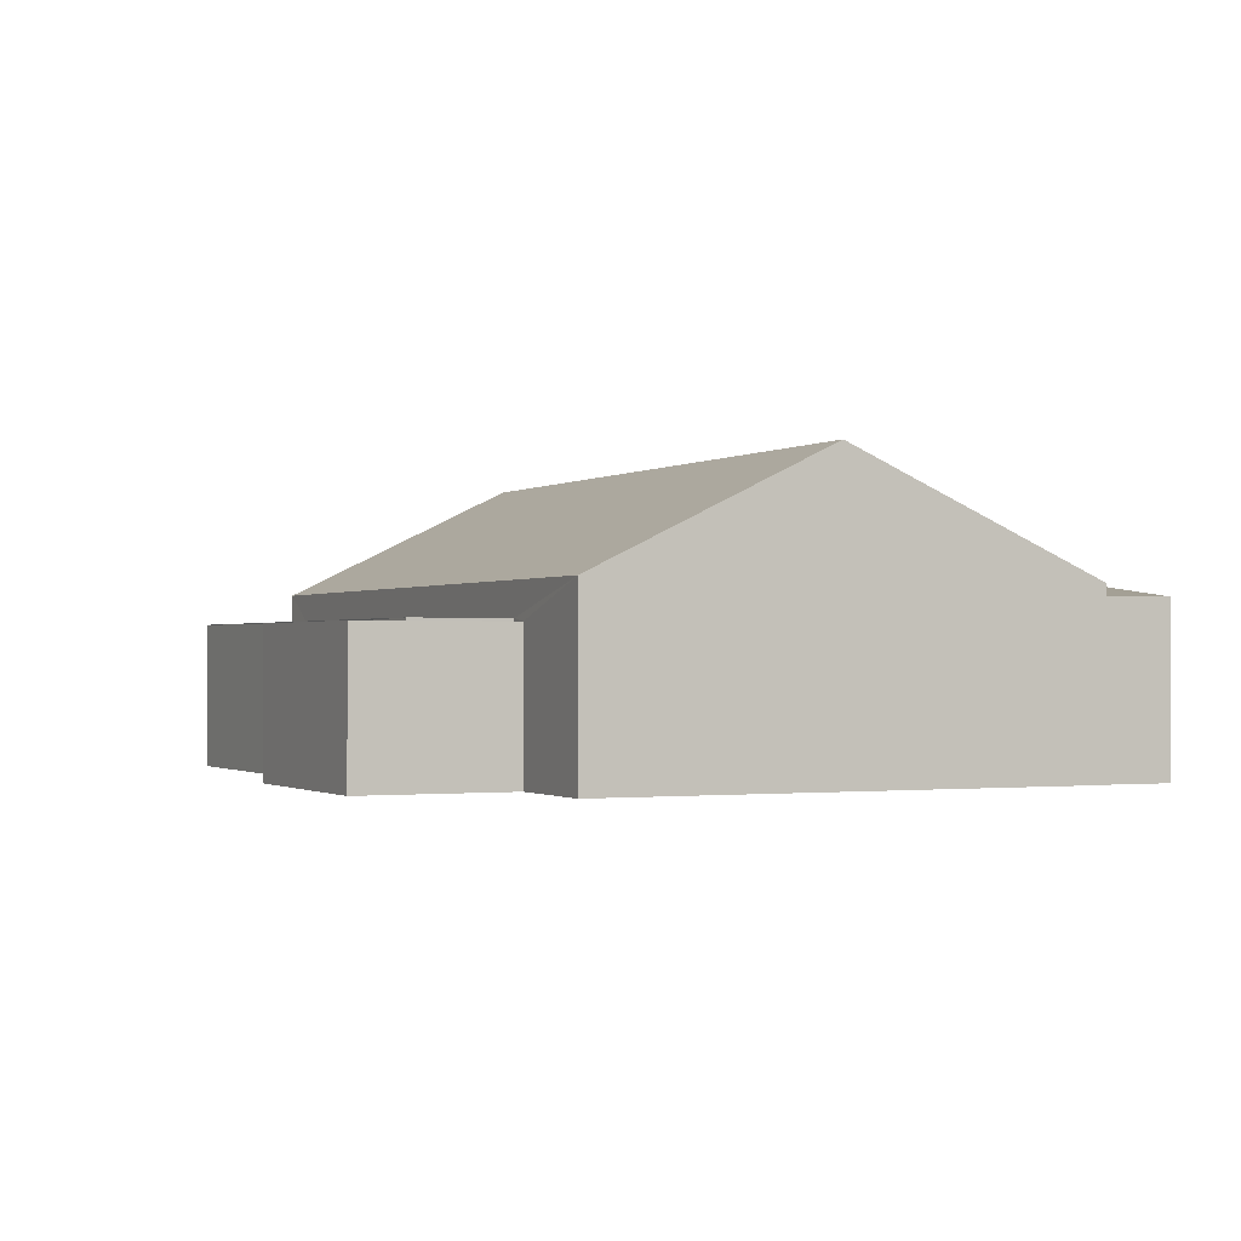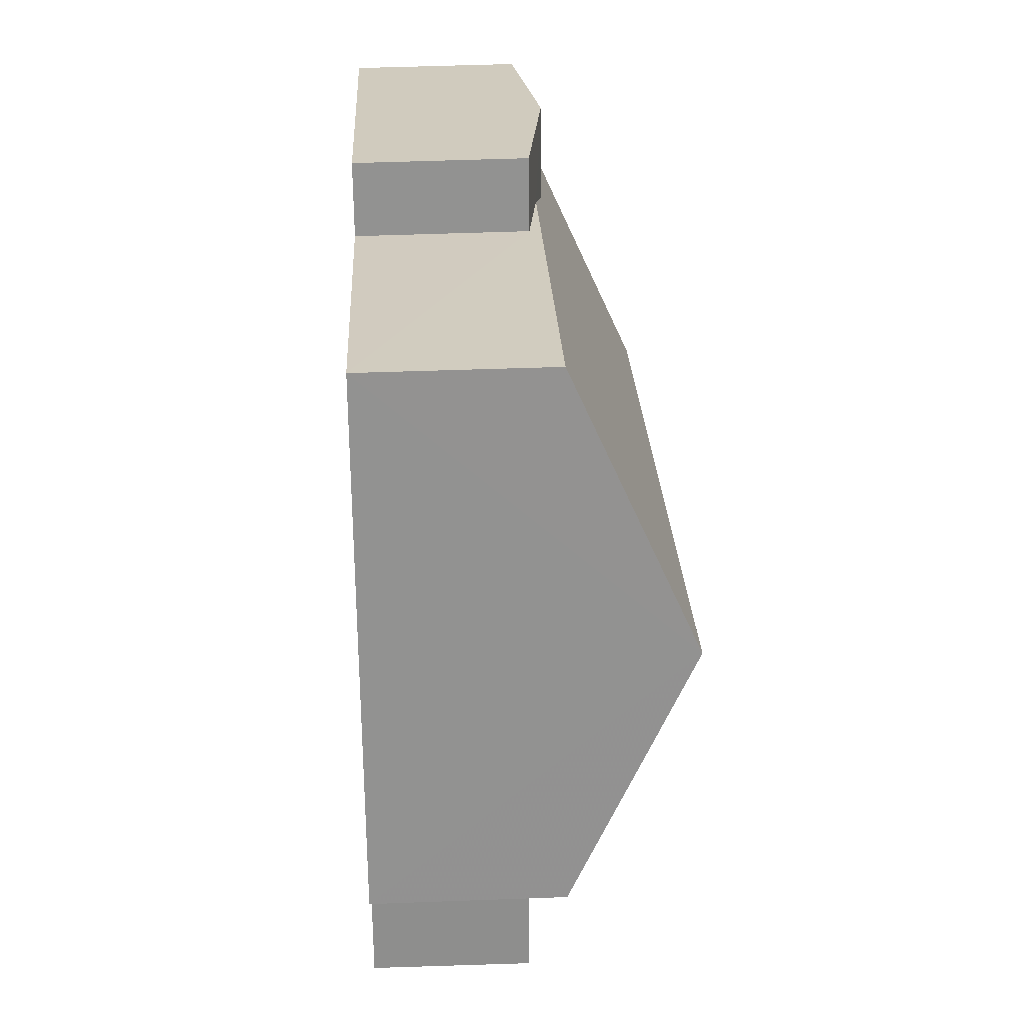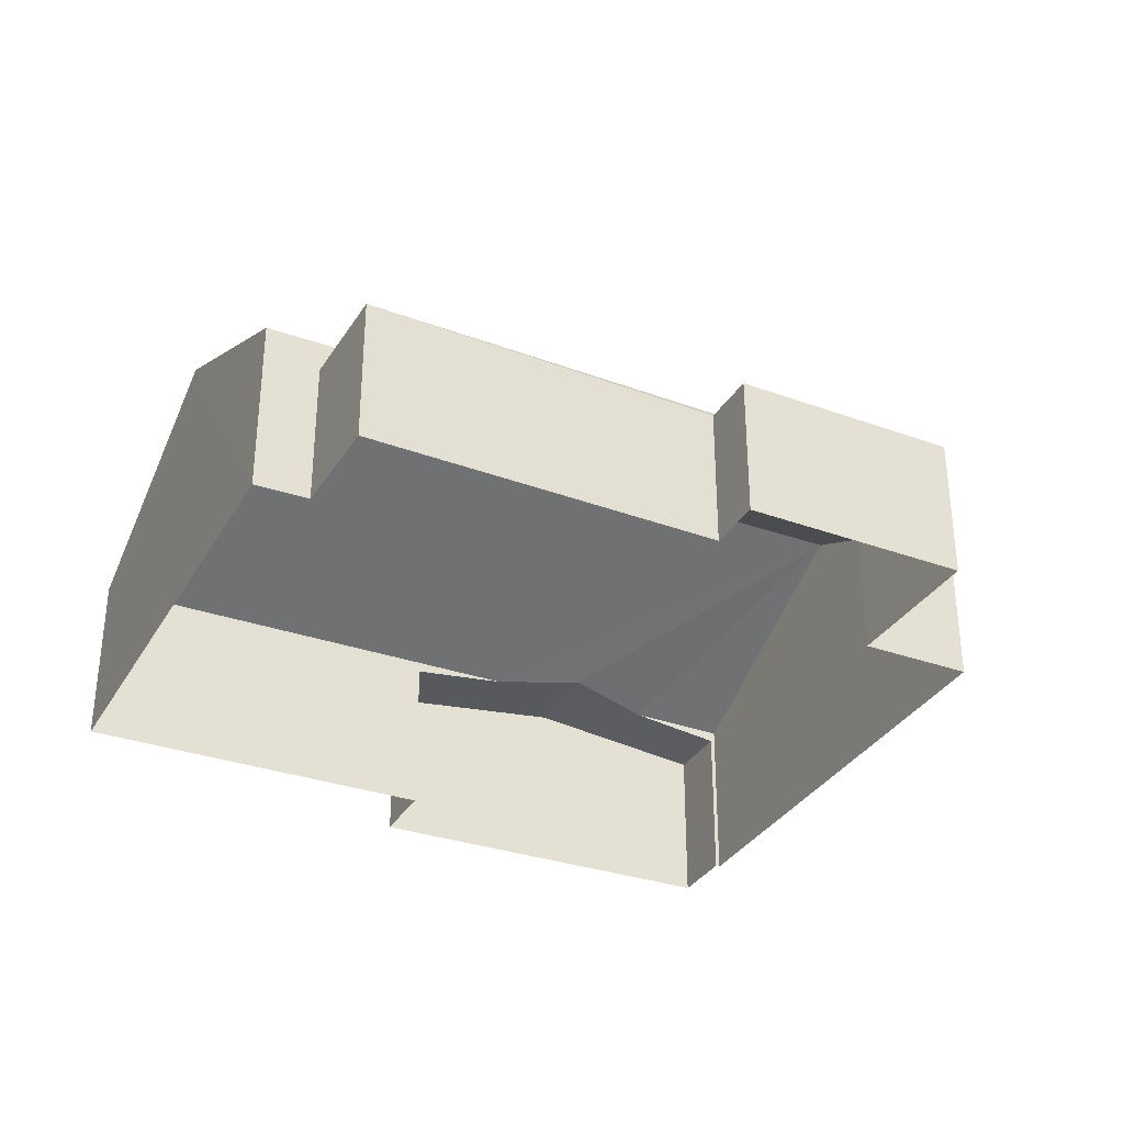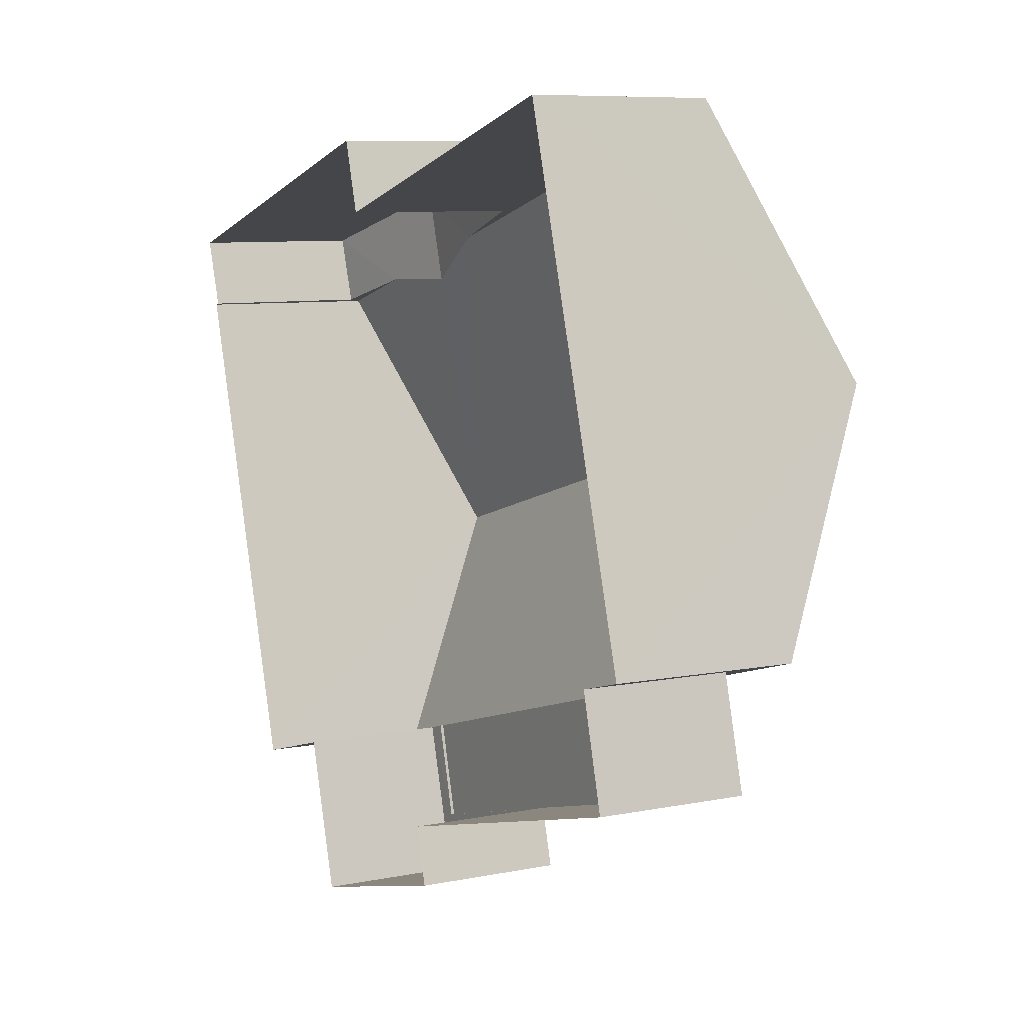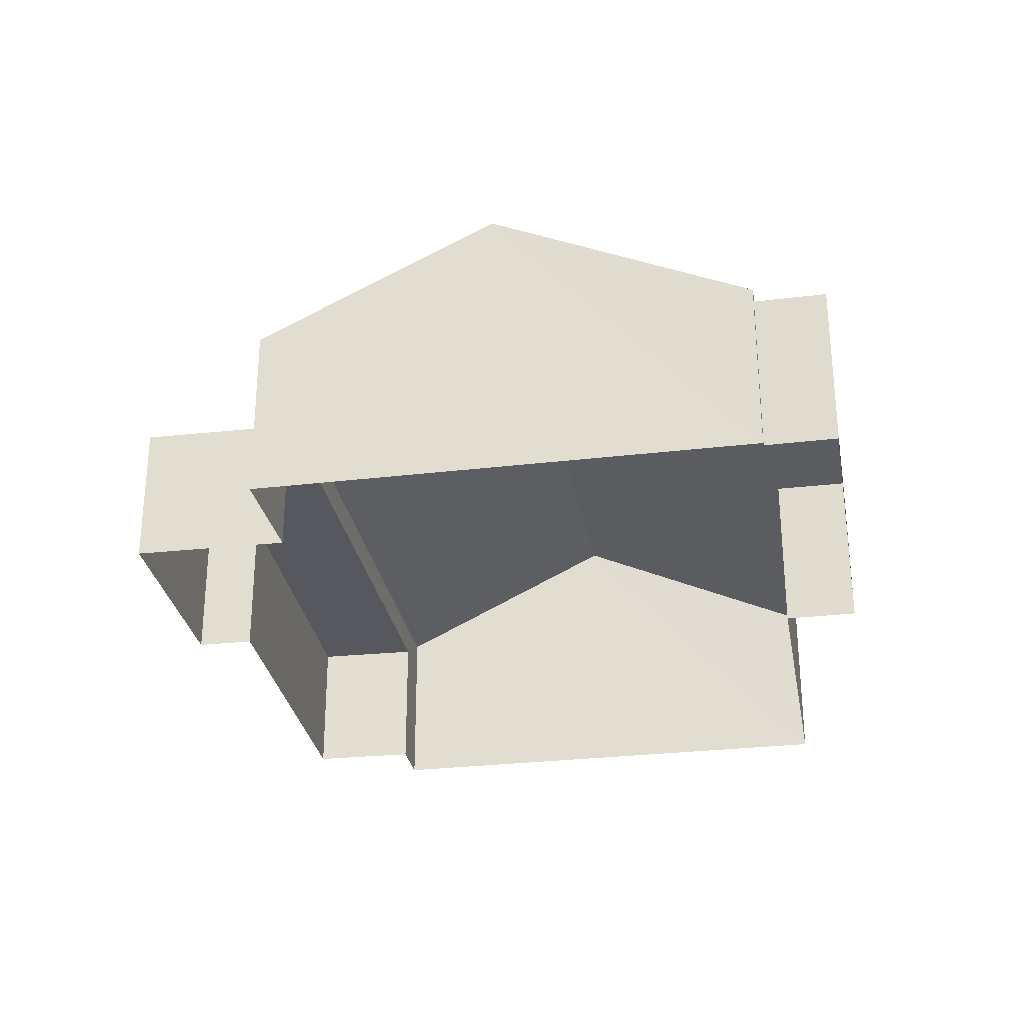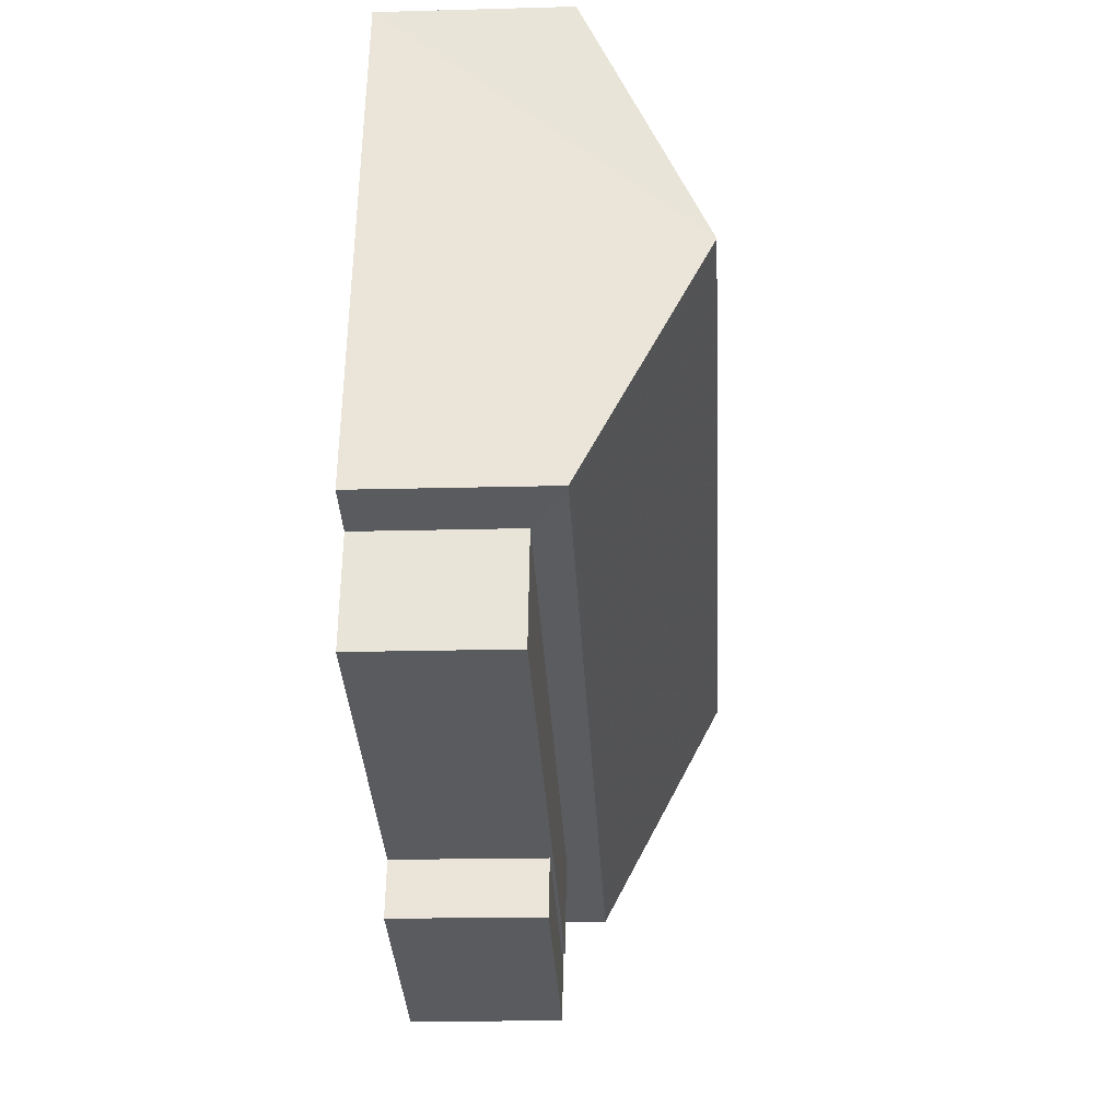
<metadata>
{"format":"obj","ext":"obj","renderer":"f3d","projection":"perspective","resolution":1024,"background":"white","views":[{"elev":-0.8,"azim":48.8,"up":"+Z"},{"elev":40.4,"azim":-92.5,"up":"+Y"},{"elev":-32.9,"azim":-42.4,"up":"+Z"},{"elev":8.2,"azim":-119.0,"up":"+Y"},{"elev":-28.9,"azim":83.6,"up":"+Z"},{"elev":-17.1,"azim":-86.9,"up":"+Y"}]}
</metadata>
<code>
v -2.197e+05 -1.247e+05 13.53
v -2.197e+05 -1.247e+05 13.53
v -2.197e+05 -1.247e+05 13.53
v -2.197e+05 -1.247e+05 13.53
v -2.197e+05 -1.247e+05 13.53
v -2.197e+05 -1.247e+05 13.53
v -2.197e+05 -1.247e+05 13.53
v -2.197e+05 -1.247e+05 13.53
v -2.197e+05 -1.247e+05 13.53
v -2.197e+05 -1.247e+05 13.53
v -2.197e+05 -1.247e+05 13.53
v -2.197e+05 -1.247e+05 13.53
v -2.197e+05 -1.247e+05 13.53
v -2.197e+05 -1.247e+05 13.53
v -2.197e+05 -1.247e+05 15.71
v -2.197e+05 -1.247e+05 15.71
v -2.197e+05 -1.247e+05 15.71
v -2.197e+05 -1.247e+05 15.71
v -2.197e+05 -1.247e+05 15.67
v -2.197e+05 -1.247e+05 15.67
v -2.197e+05 -1.247e+05 15.67
v -2.197e+05 -1.247e+05 15.67
v -2.197e+05 -1.247e+05 15.67
v -2.197e+05 -1.247e+05 15.67
v -2.197e+05 -1.247e+05 16.2
v -2.197e+05 -1.247e+05 16.03
v -2.197e+05 -1.247e+05 16.35
v -2.197e+05 -1.247e+05 16.35
v -2.197e+05 -1.247e+05 16.03
v -2.197e+05 -1.247e+05 17.95
v -2.197e+05 -1.247e+05 16.2
v -2.197e+05 -1.247e+05 16.2
v -2.197e+05 -1.247e+05 16.2
v -2.197e+05 -1.247e+05 17.95
v -2.197e+05 -1.247e+05 16.2
v -2.197e+05 -1.247e+05 16.2
v -2.197e+05 -1.247e+05 16.03
v -2.197e+05 -1.247e+05 16.03
f 1 2 3
f 4 1 5
f 6 7 8
f 1 3 7
f 6 8 9
f 10 11 5
f 12 6 13
f 12 14 6
f 10 5 14
f 1 7 5
f 14 7 6
f 5 7 14
f 15 16 17
f 15 18 16
f 19 20 21
f 20 22 21
f 21 23 24
f 21 22 23
f 25 26 27
f 27 28 25
f 29 26 25
f 30 28 31
f 30 25 28
f 32 25 30
f 31 33 34
f 30 31 34
f 35 36 30
f 34 35 30
f 37 31 27
f 27 31 28
f 38 31 37
f 22 11 10
f 22 20 11
f 26 9 27
f 9 8 27
f 8 37 27
f 1 4 16
f 18 1 16
f 7 37 8
f 7 38 37
f 29 9 26
f 29 6 9
f 38 33 31
f 7 3 38
f 3 33 38
f 14 12 23
f 12 36 23
f 1 18 2
f 15 36 35
f 24 23 15
f 2 18 35
f 18 15 35
f 23 36 15
f 13 29 32
f 32 29 25
f 6 29 13
f 4 19 16
f 16 19 17
f 4 5 19
f 17 19 21
f 19 11 20
f 19 5 11
f 14 22 10
f 14 23 22
f 36 12 30
f 12 13 30
f 13 32 30
f 33 3 34
f 3 2 34
f 2 35 34
f 21 15 17
f 21 24 15

</code>
